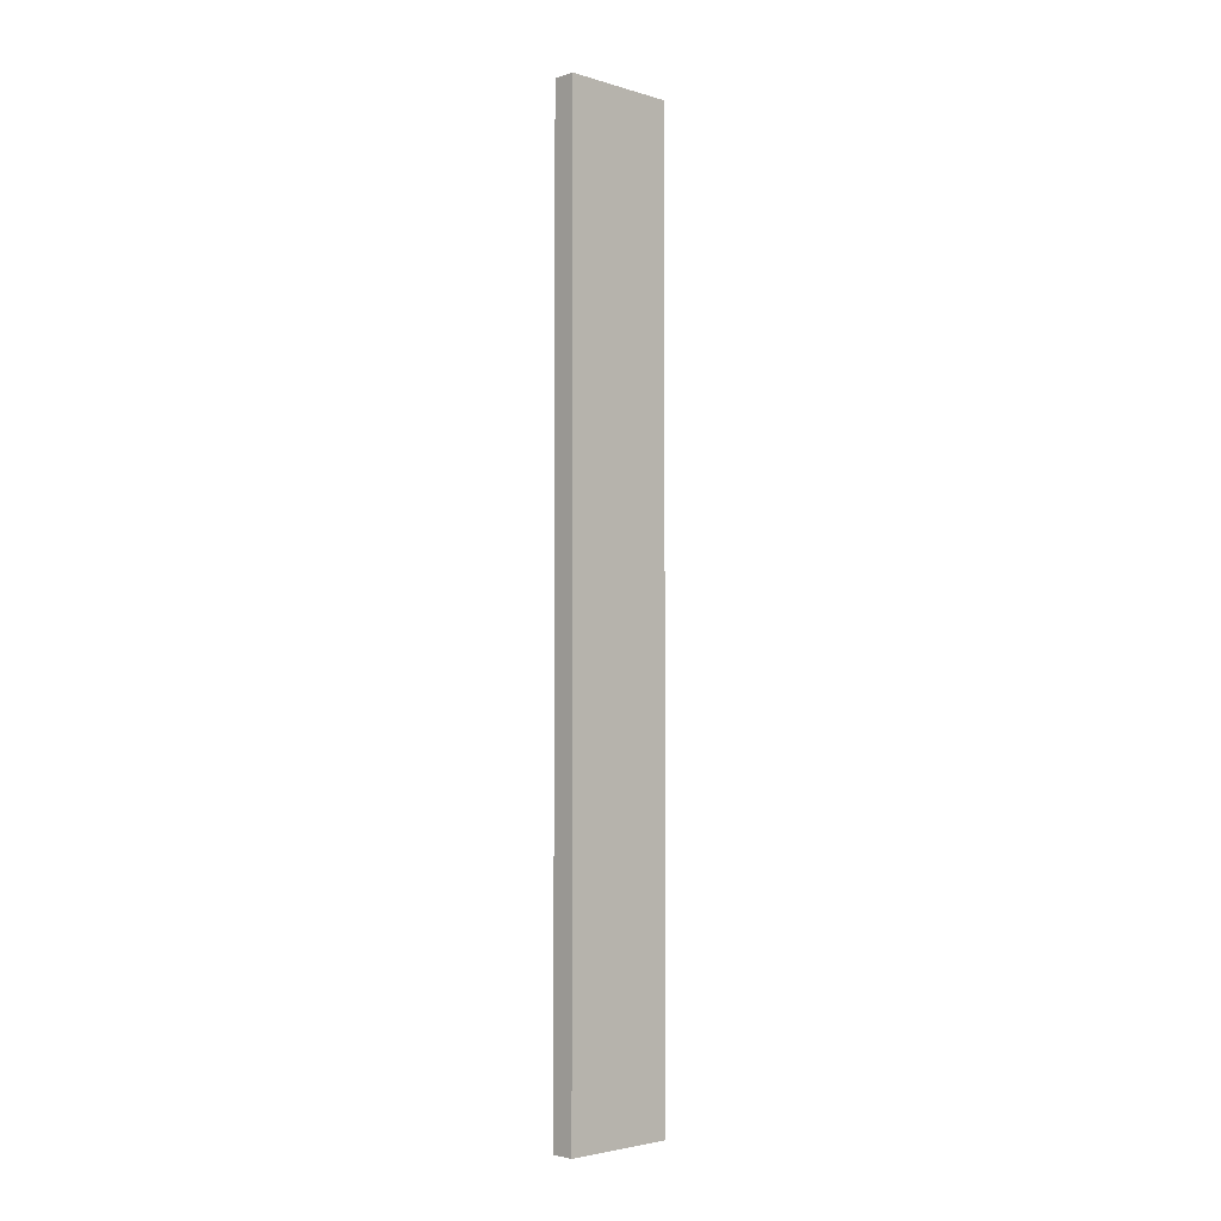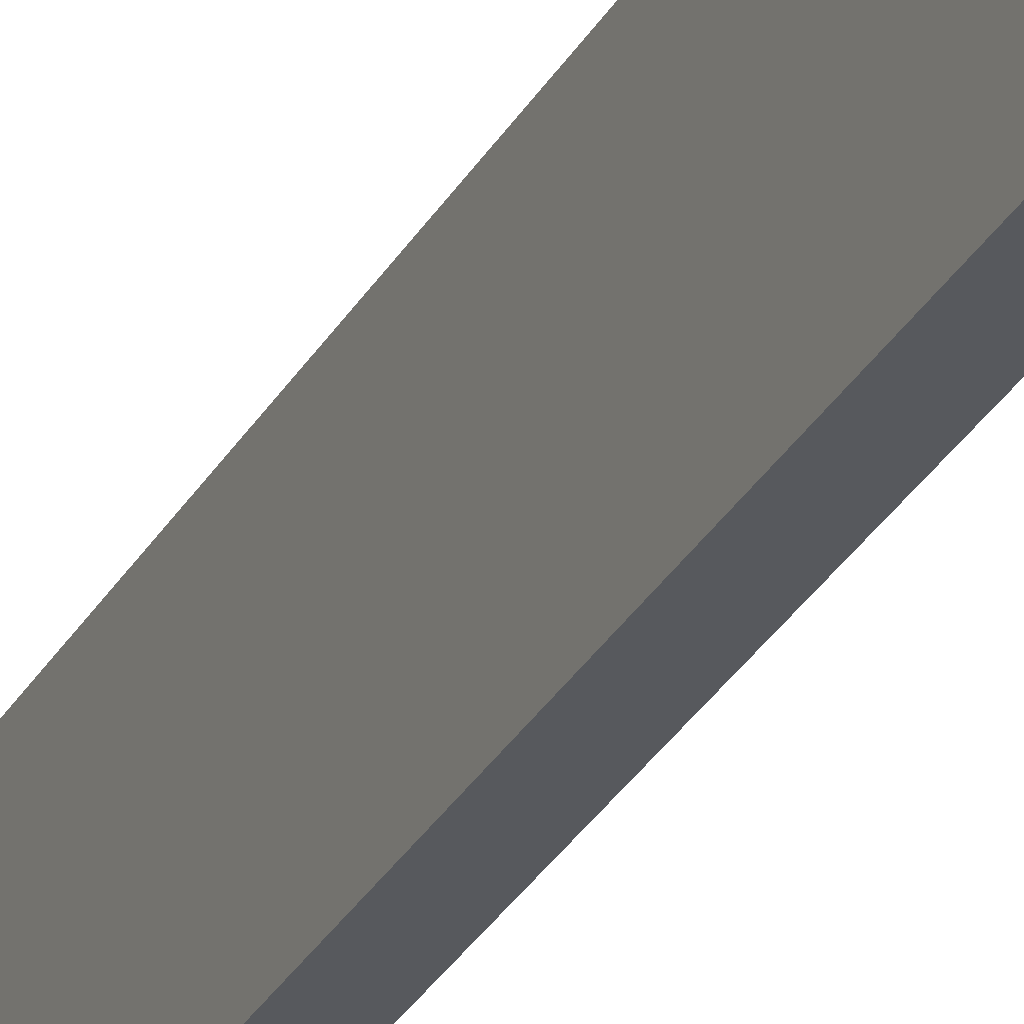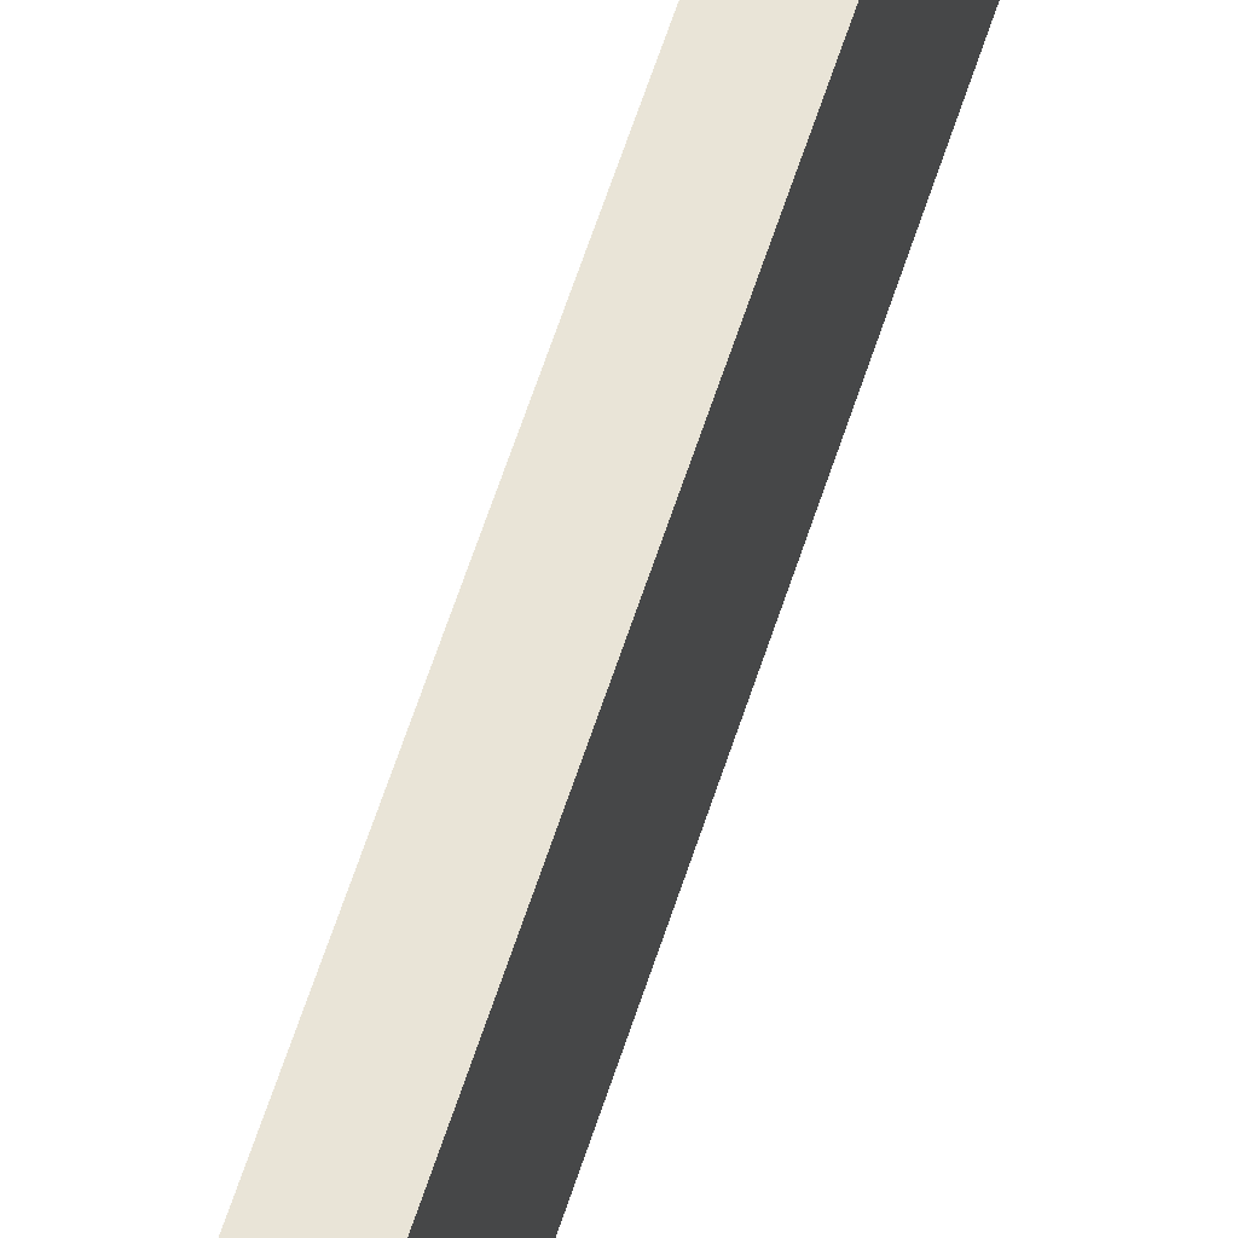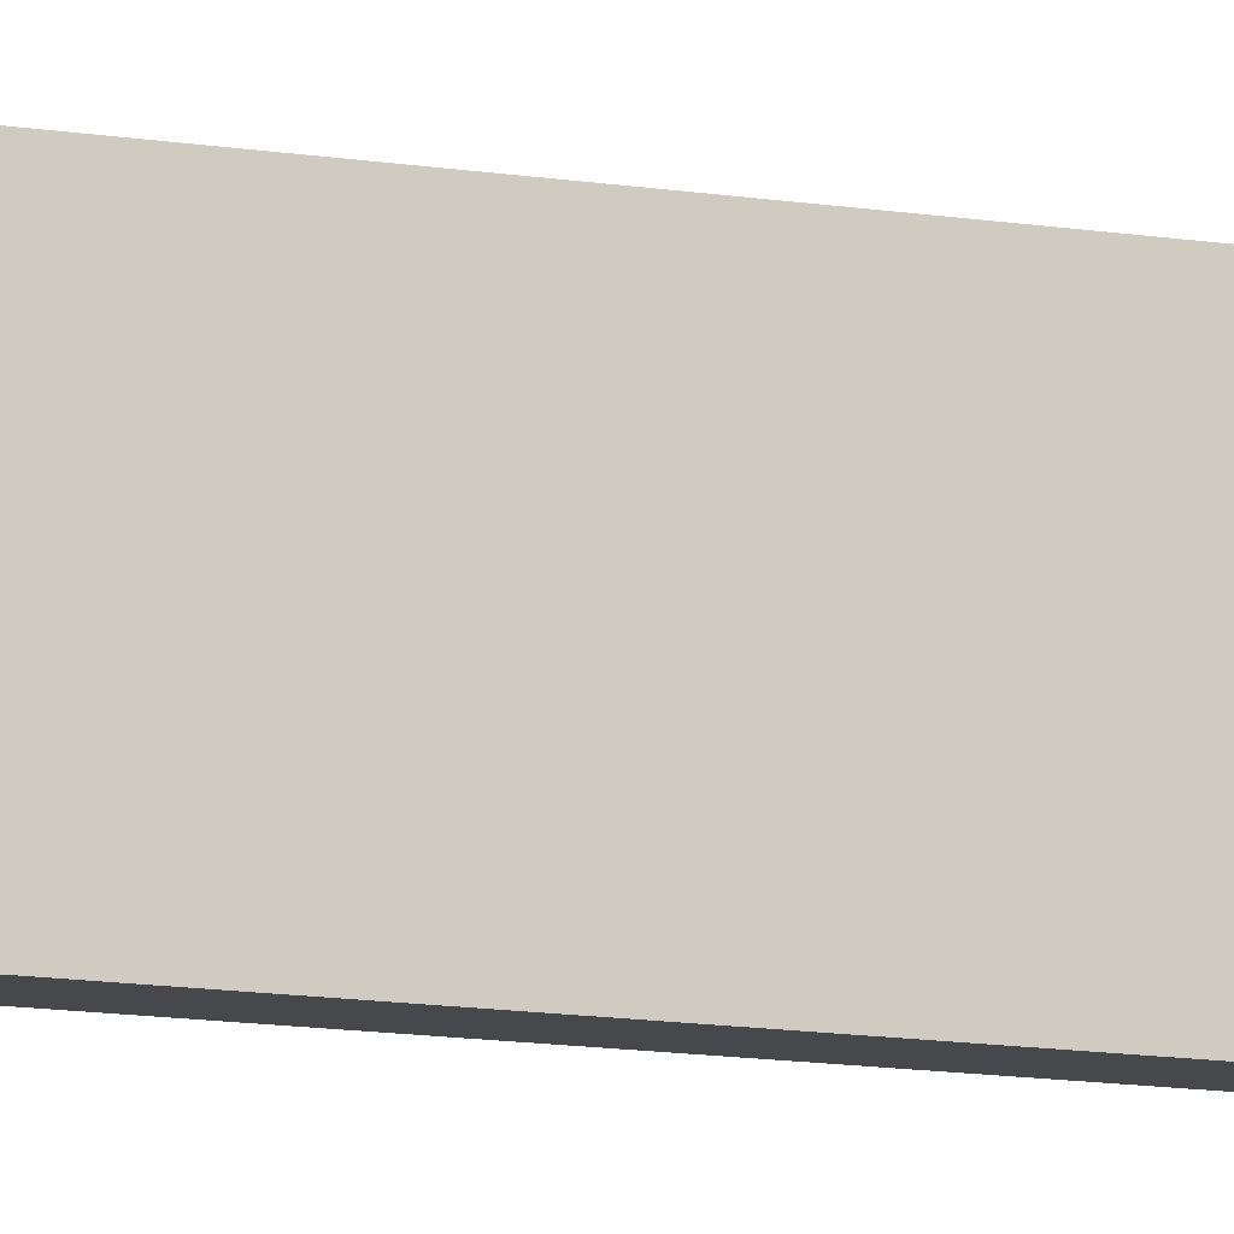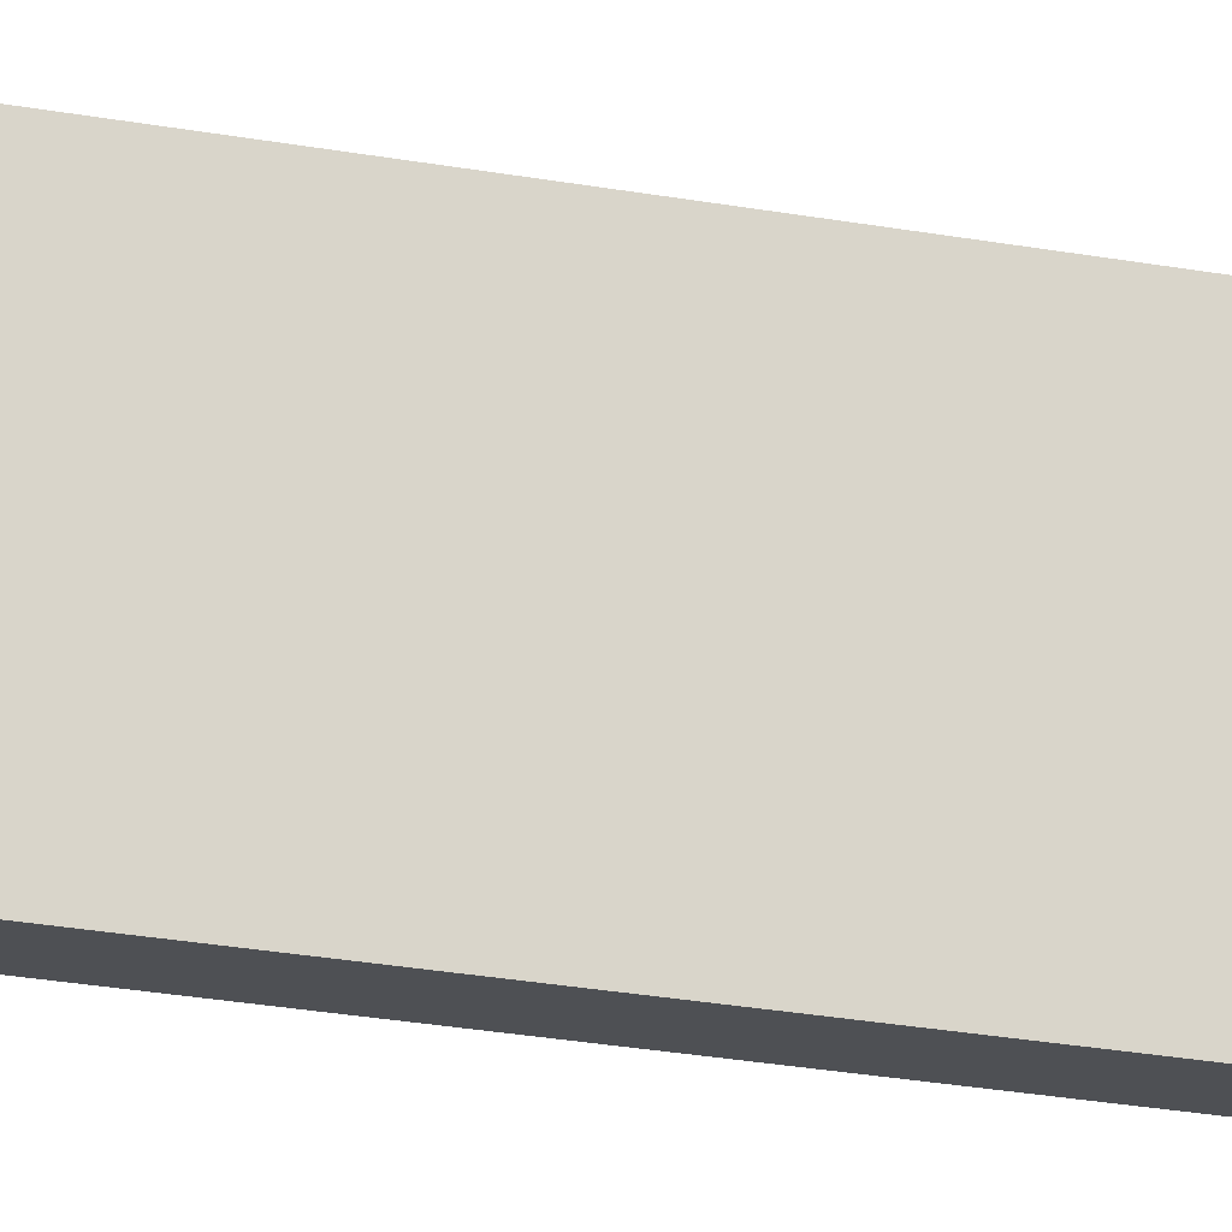
<metadata>
{"format":"obj","ext":"obj","renderer":"f3d","projection":"perspective","resolution":1024,"background":"white","views":[{"elev":-3.4,"azim":-134.3,"up":"+Z"},{"elev":-29.2,"azim":156.0,"up":"+Y"},{"elev":60.9,"azim":-162.3,"up":"+Y"},{"elev":-11.4,"azim":-112.8,"up":"+Y"},{"elev":-18.9,"azim":68.5,"up":"+Y"}]}
</metadata>
<code>
o db1r_3_3/db1r_3/mesh26/mesh26-geometry#mesh26-geometry
v 0.5127 0.2847 -0.5023
v 0.5127 0.1621 0.5029
v 0.5127 0.2847 0.5029
v 0.5127 0.1621 -0.5023
v 0.5372 0.2847 0.5029
v 0.5372 0.1621 -0.5023
v 0.5372 0.2847 -0.5023
v 0.5372 0.1621 0.5029
f 1 2 3
f 2 1 4
f 3 2 1
f 4 1 2
f 5 1 3
f 3 1 5
f 6 2 4
f 4 2 6
f 1 5 7
f 7 5 1
f 2 6 8
f 8 6 2
f 5 6 7
f 7 6 5
f 6 5 8
f 8 5 6

</code>
